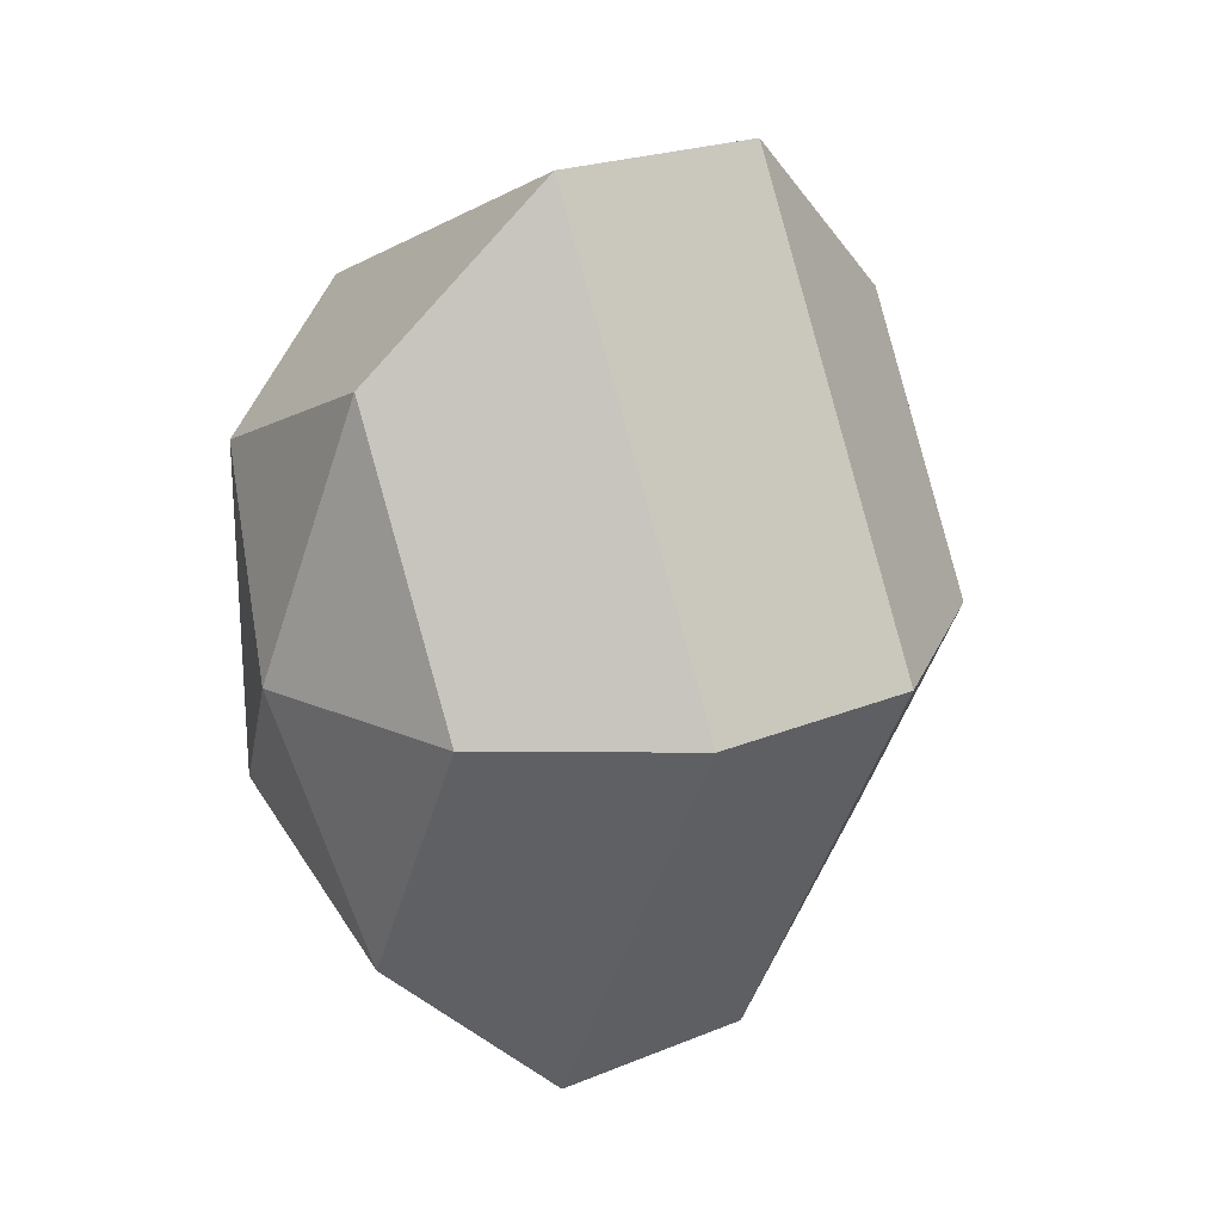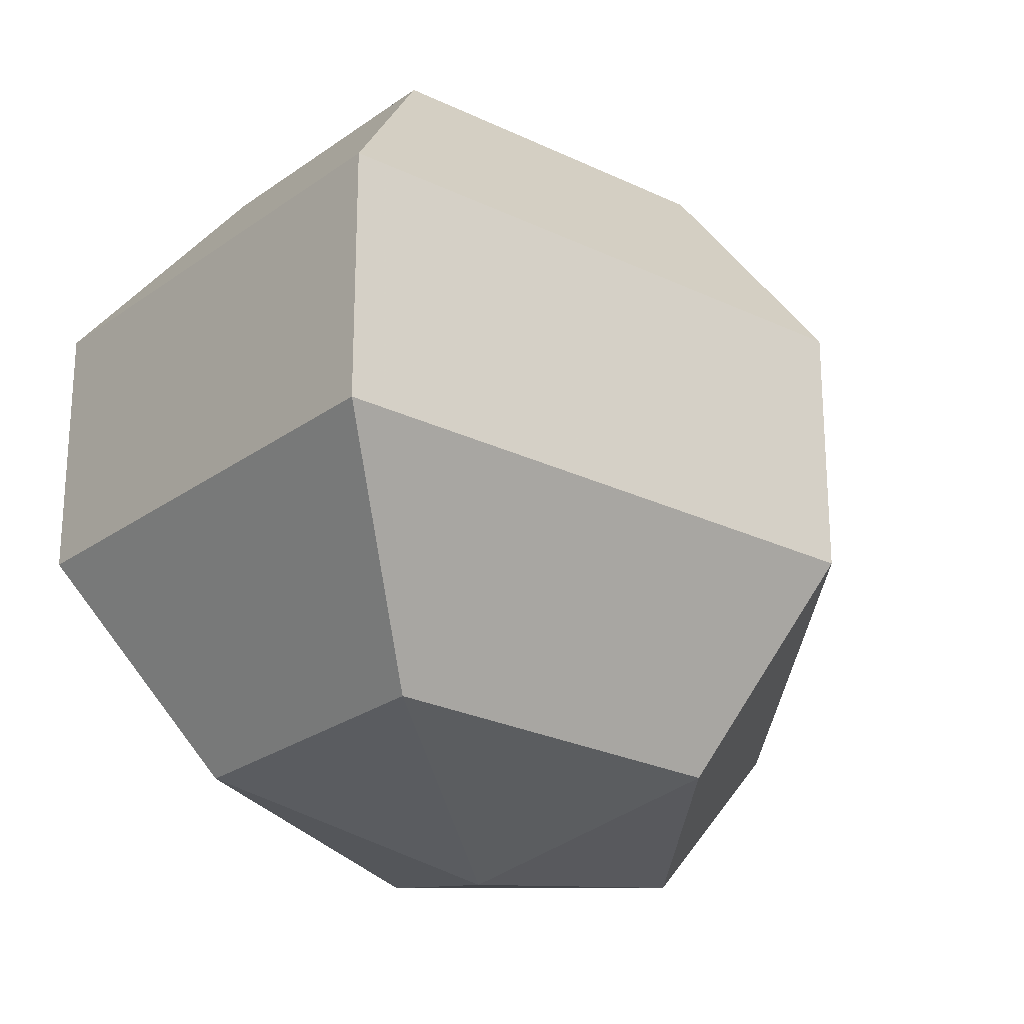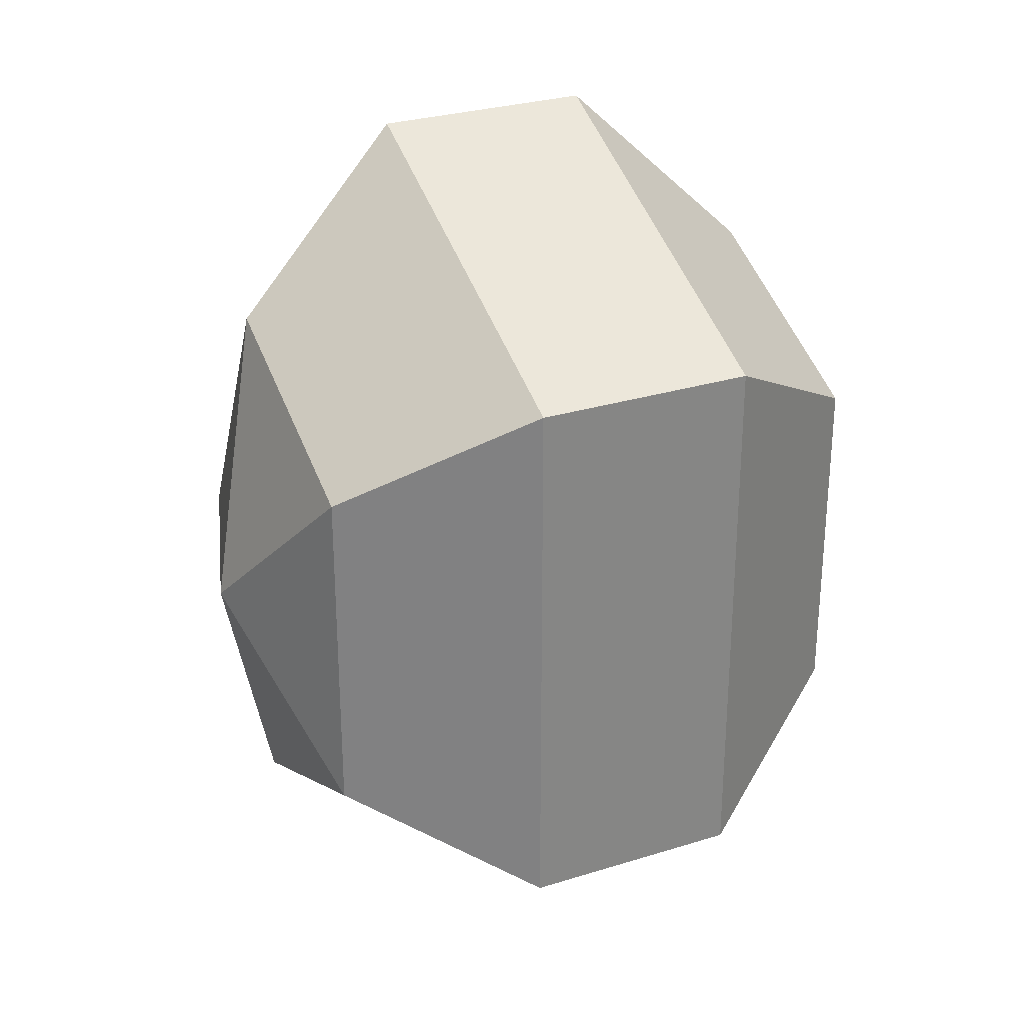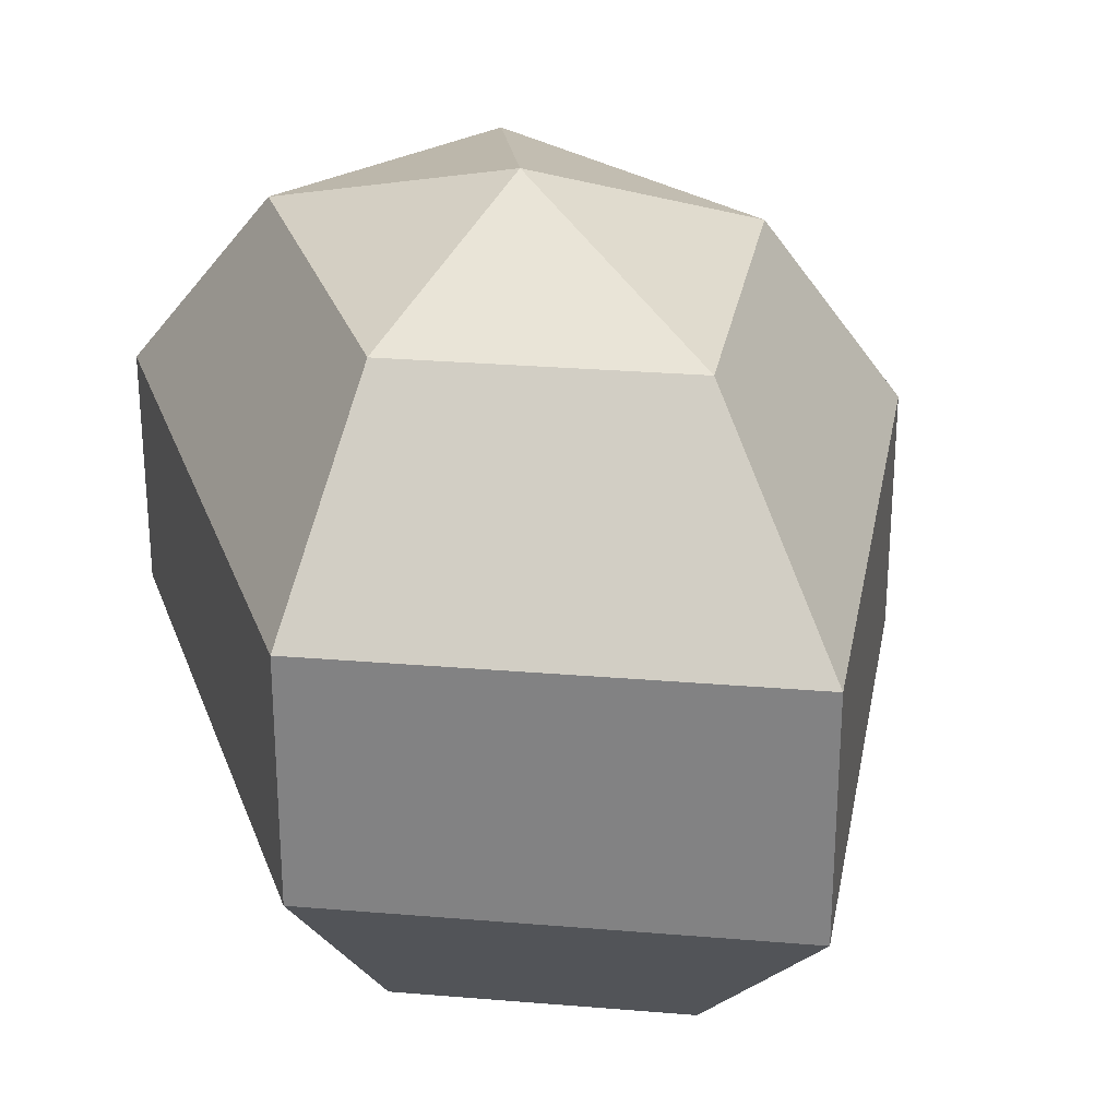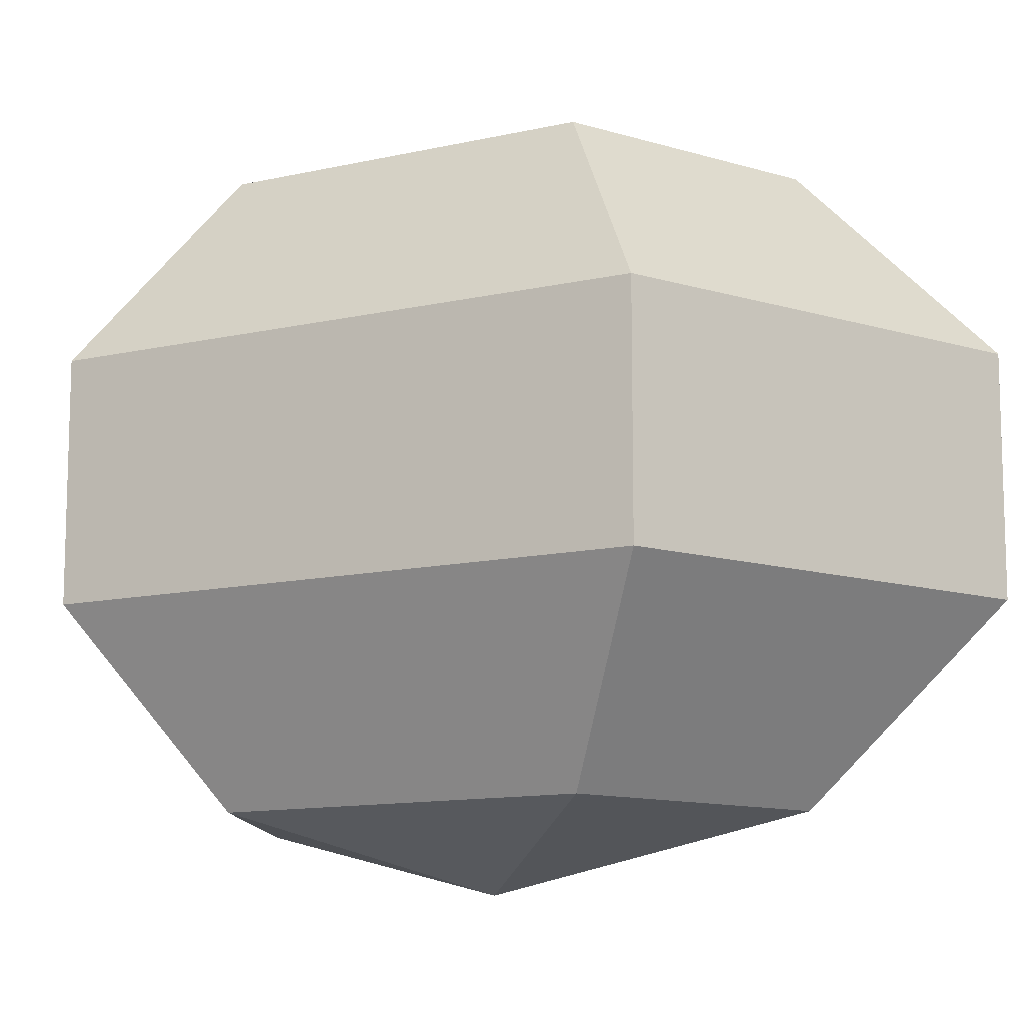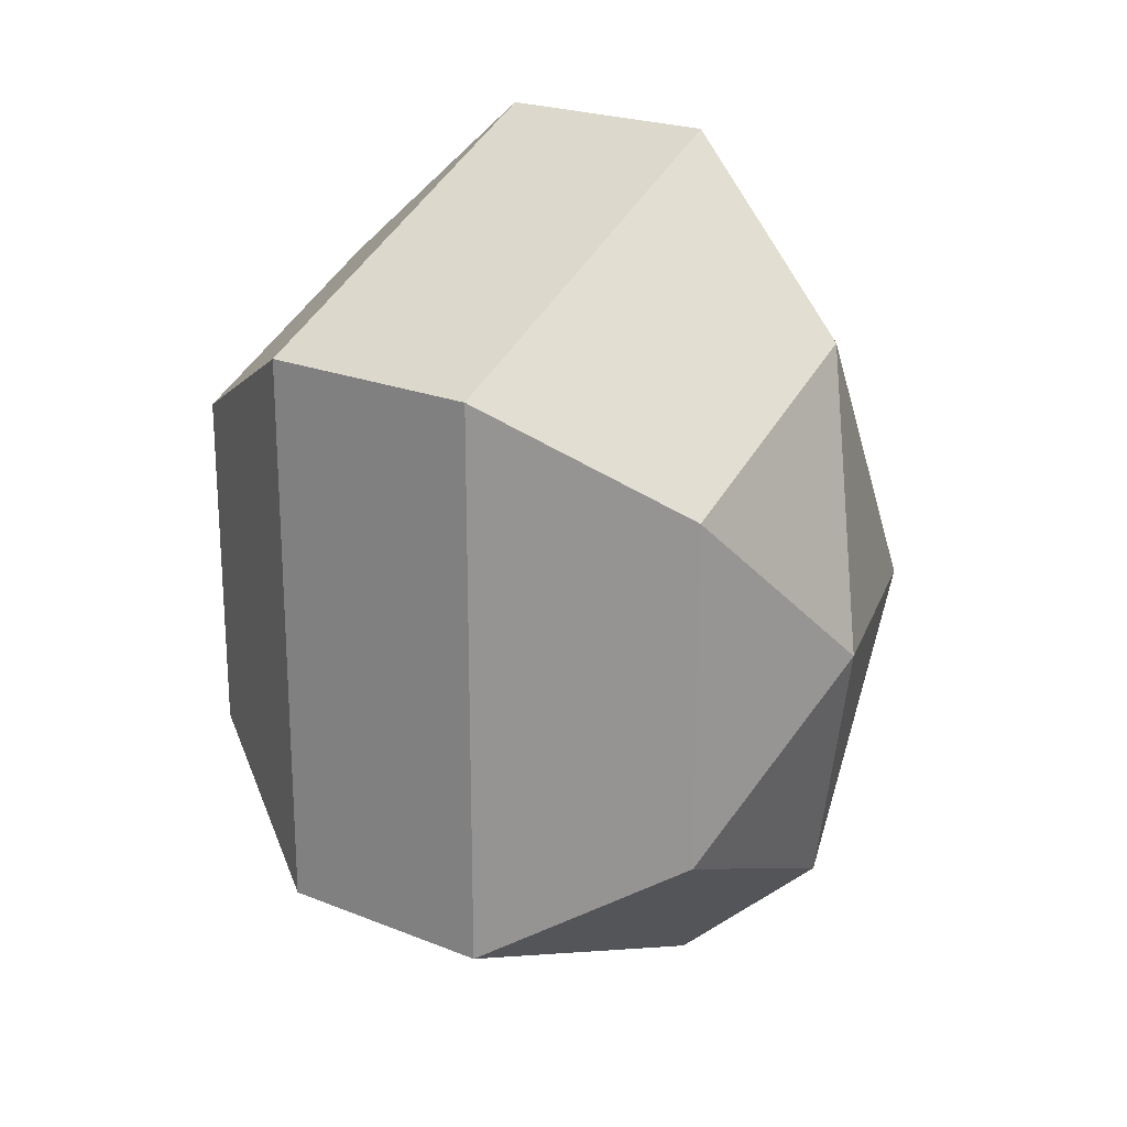
<metadata>
{"format":"obj","ext":"obj","renderer":"f3d","projection":"perspective","resolution":1024,"background":"white","views":[{"elev":22.3,"azim":-125.5,"up":"+Y"},{"elev":-25.3,"azim":-155.3,"up":"+Z"},{"elev":28.7,"azim":65.0,"up":"+Y"},{"elev":28.0,"azim":162.8,"up":"+Z"},{"elev":-11.7,"azim":119.1,"up":"+Z"},{"elev":22.2,"azim":125.0,"up":"+Y"}]}
</metadata>
<code>
v 224 168 93
v 224 168 93
v 224 168 93
v 224 168 93
v 224 168 93
v 224 168 93
v 220.5 168 94.15
v 222.9 163.3 94.15
v 226.9 165.1 94.15
v 226.9 170.9 94.15
v 222.9 172.7 94.15
v 220.5 168 94.15
v 218.3 168 97.15
v 222.2 160.4 97.15
v 228.6 163.3 97.15
v 228.6 172.7 97.15
v 222.2 175.6 97.15
v 218.3 168 97.15
v 218.3 168 100.9
v 222.2 160.4 100.9
v 228.6 163.3 100.9
v 228.6 172.7 100.9
v 222.2 175.6 100.9
v 218.3 168 100.9
v 220.5 168 103.9
v 222.9 163.3 103.9
v 226.9 165.1 103.9
v 226.9 170.9 103.9
v 222.9 172.7 103.9
v 220.5 168 103.9
v 224 168 105
v 224 168 105
v 224 168 105
v 224 168 105
v 224 168 105
v 224 168 105
g foo
f 8 7 1
f 9 8 2
f 10 9 3
f 11 10 4
f 12 11 5
f 14 13 7
f 15 14 8
f 16 15 9
f 17 16 10
f 18 17 11
f 20 19 13
f 21 20 14
f 22 21 15
f 23 22 16
f 24 23 17
f 26 25 19
f 27 26 20
f 28 27 21
f 29 28 22
f 30 29 23
f 32 31 25
f 33 32 26
f 34 33 27
f 35 34 28
f 36 35 29
f 2 8 1
f 3 9 2
f 4 10 3
f 5 11 4
f 6 12 5
f 8 14 7
f 9 15 8
f 10 16 9
f 11 17 10
f 12 18 11
f 14 20 13
f 15 21 14
f 16 22 15
f 17 23 16
f 18 24 17
f 20 26 19
f 21 27 20
f 22 28 21
f 23 29 22
f 24 30 23
f 26 32 25
f 27 33 26
f 28 34 27
f 29 35 28
f 30 36 29
g

</code>
